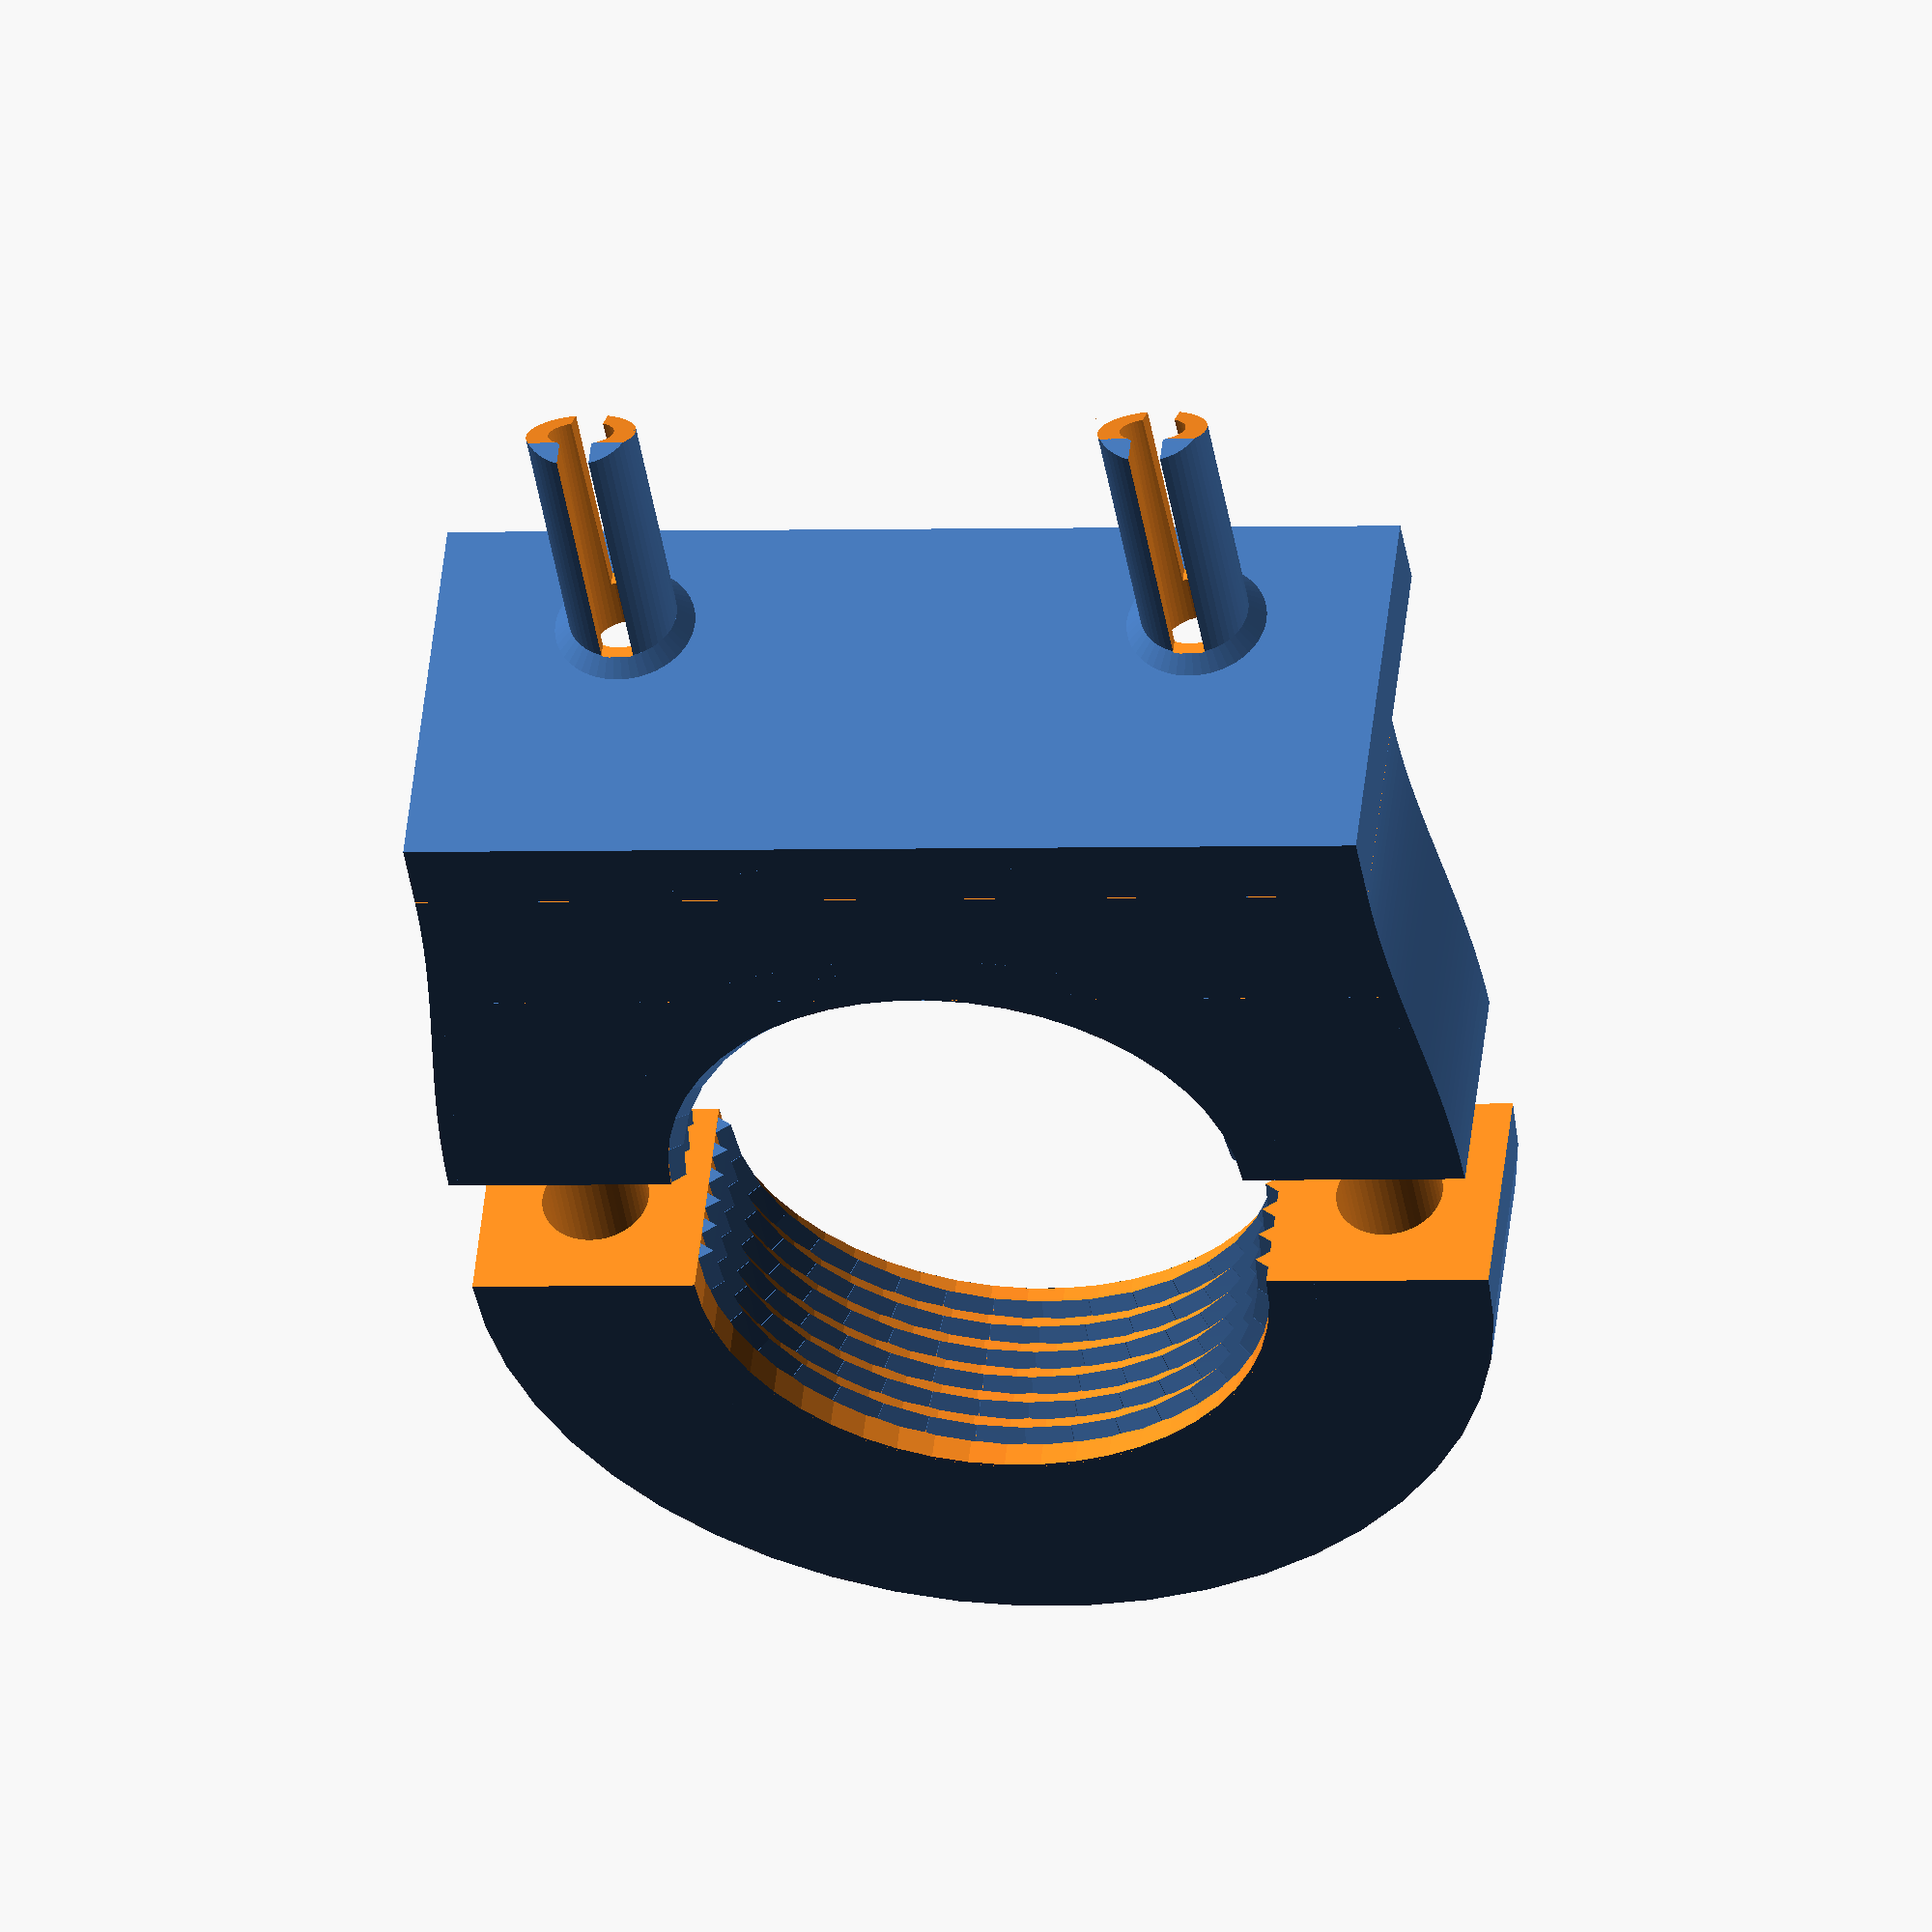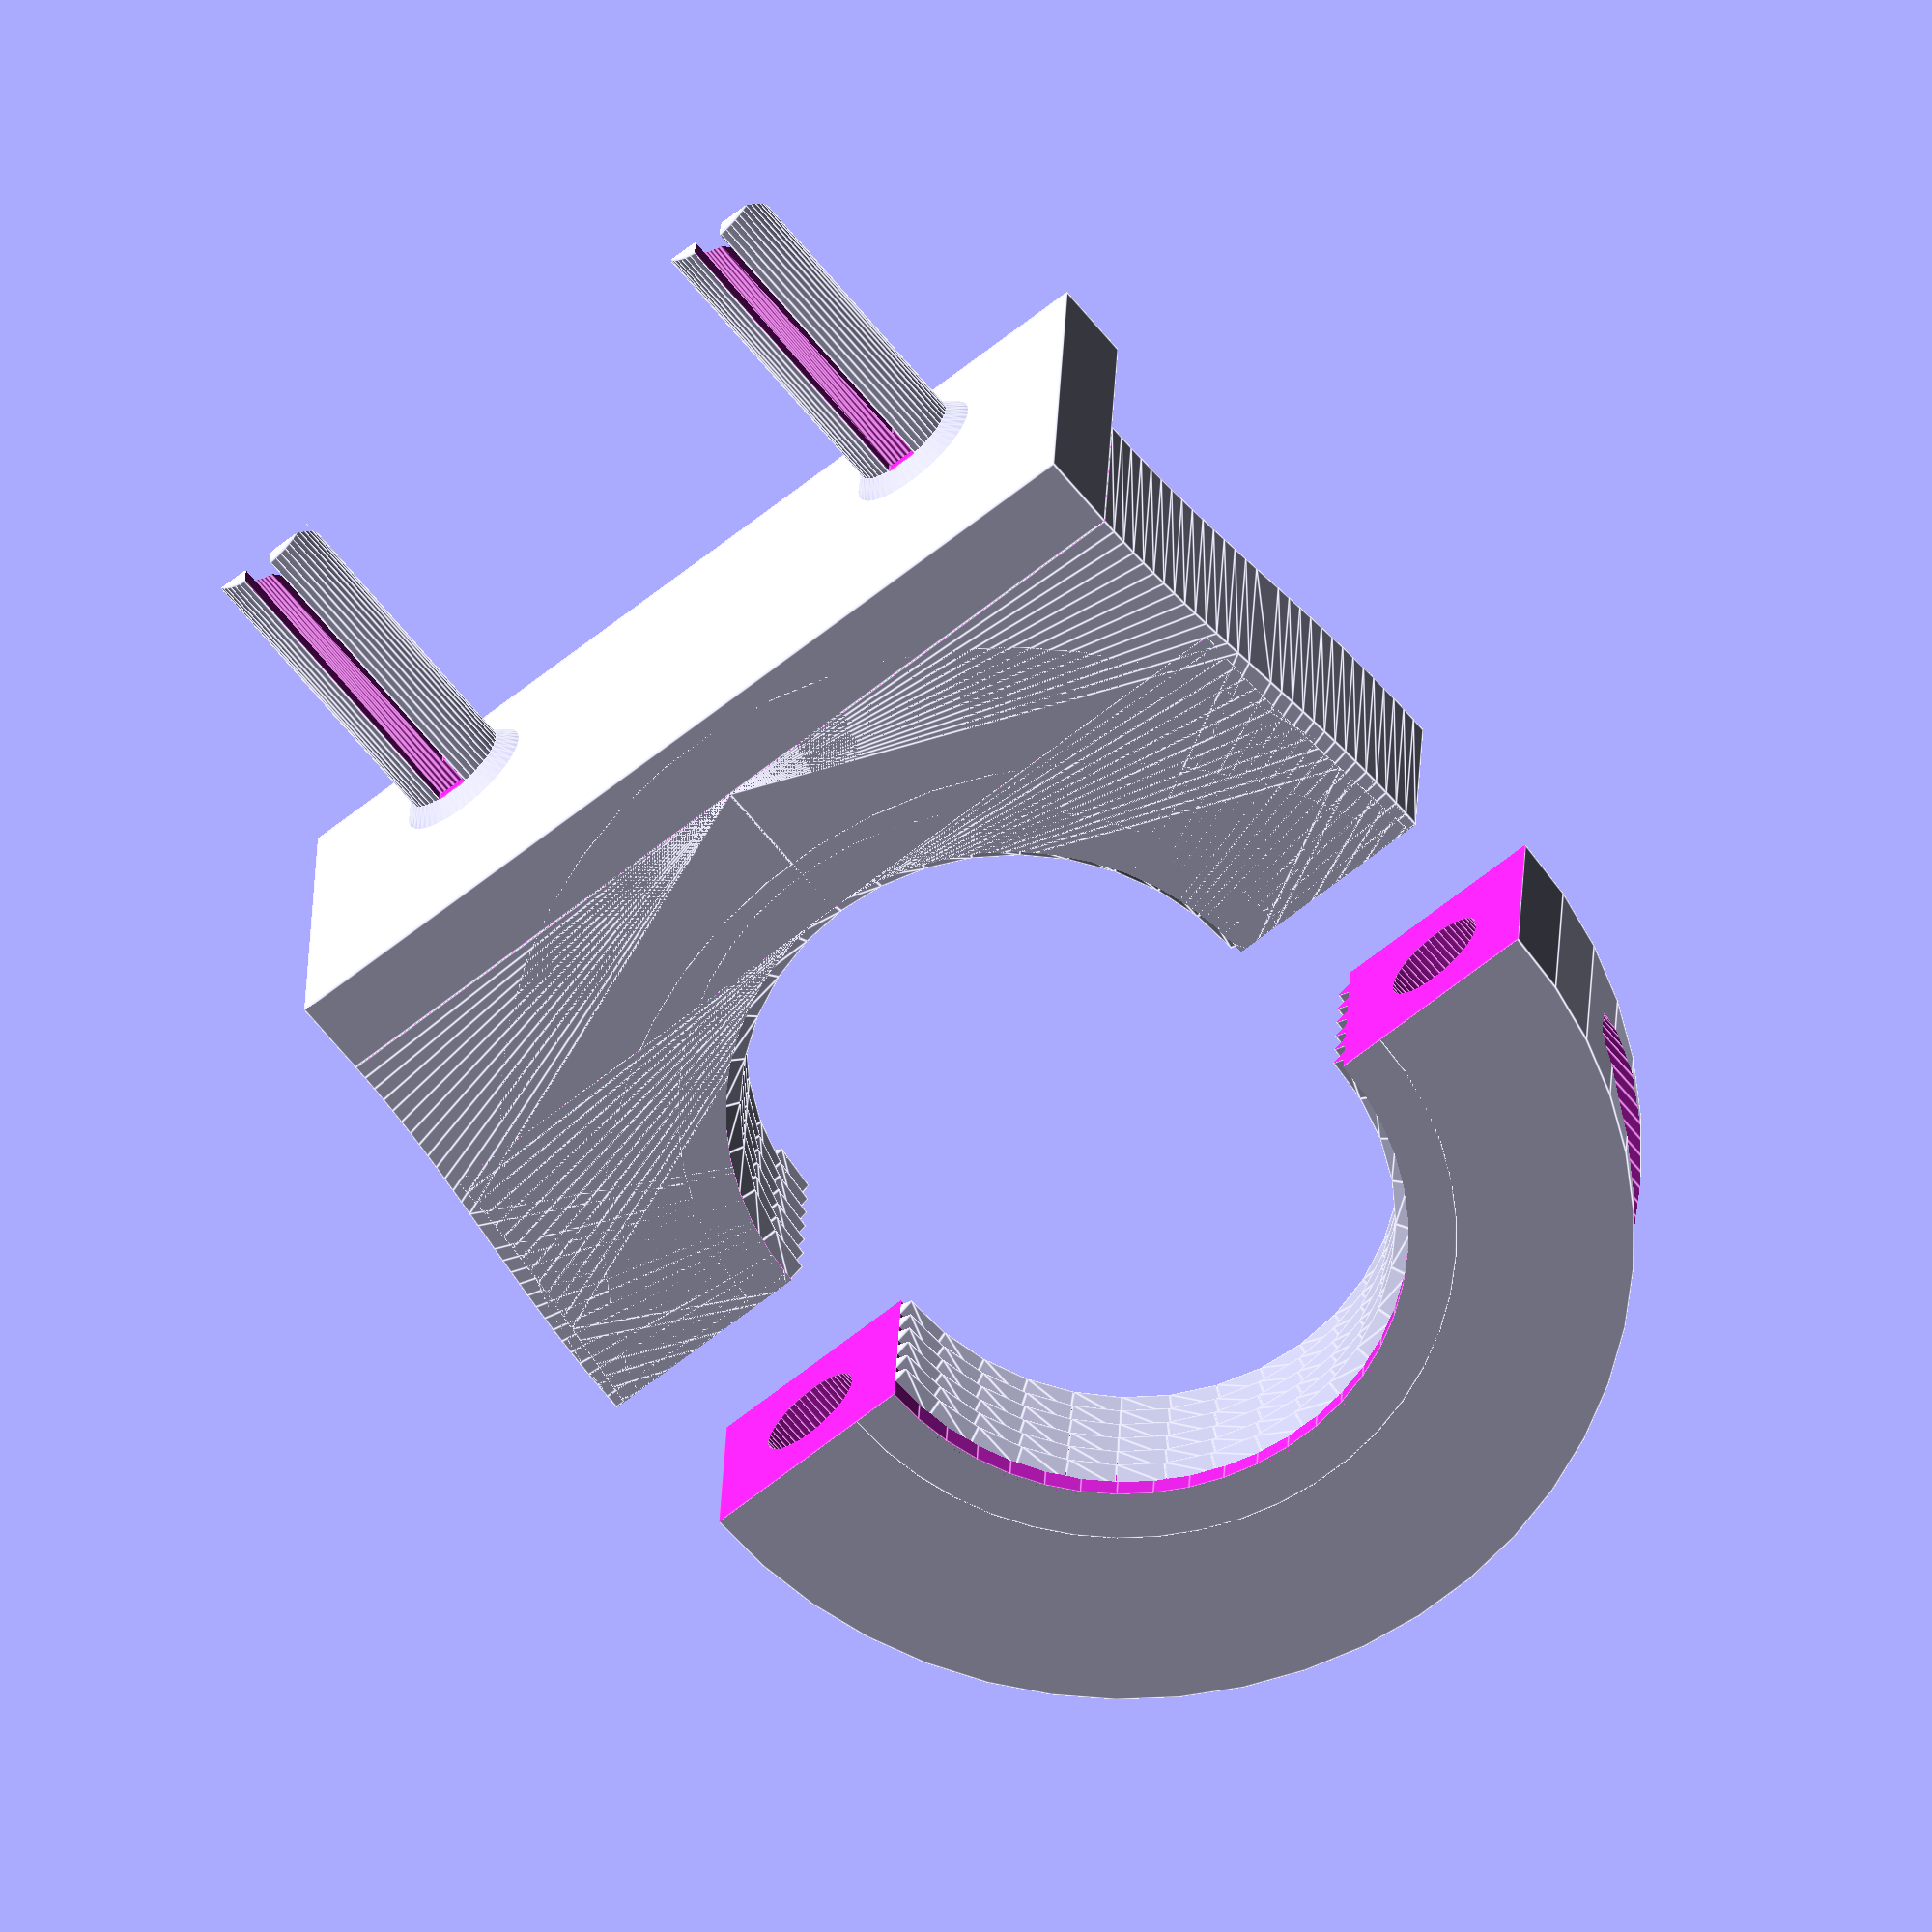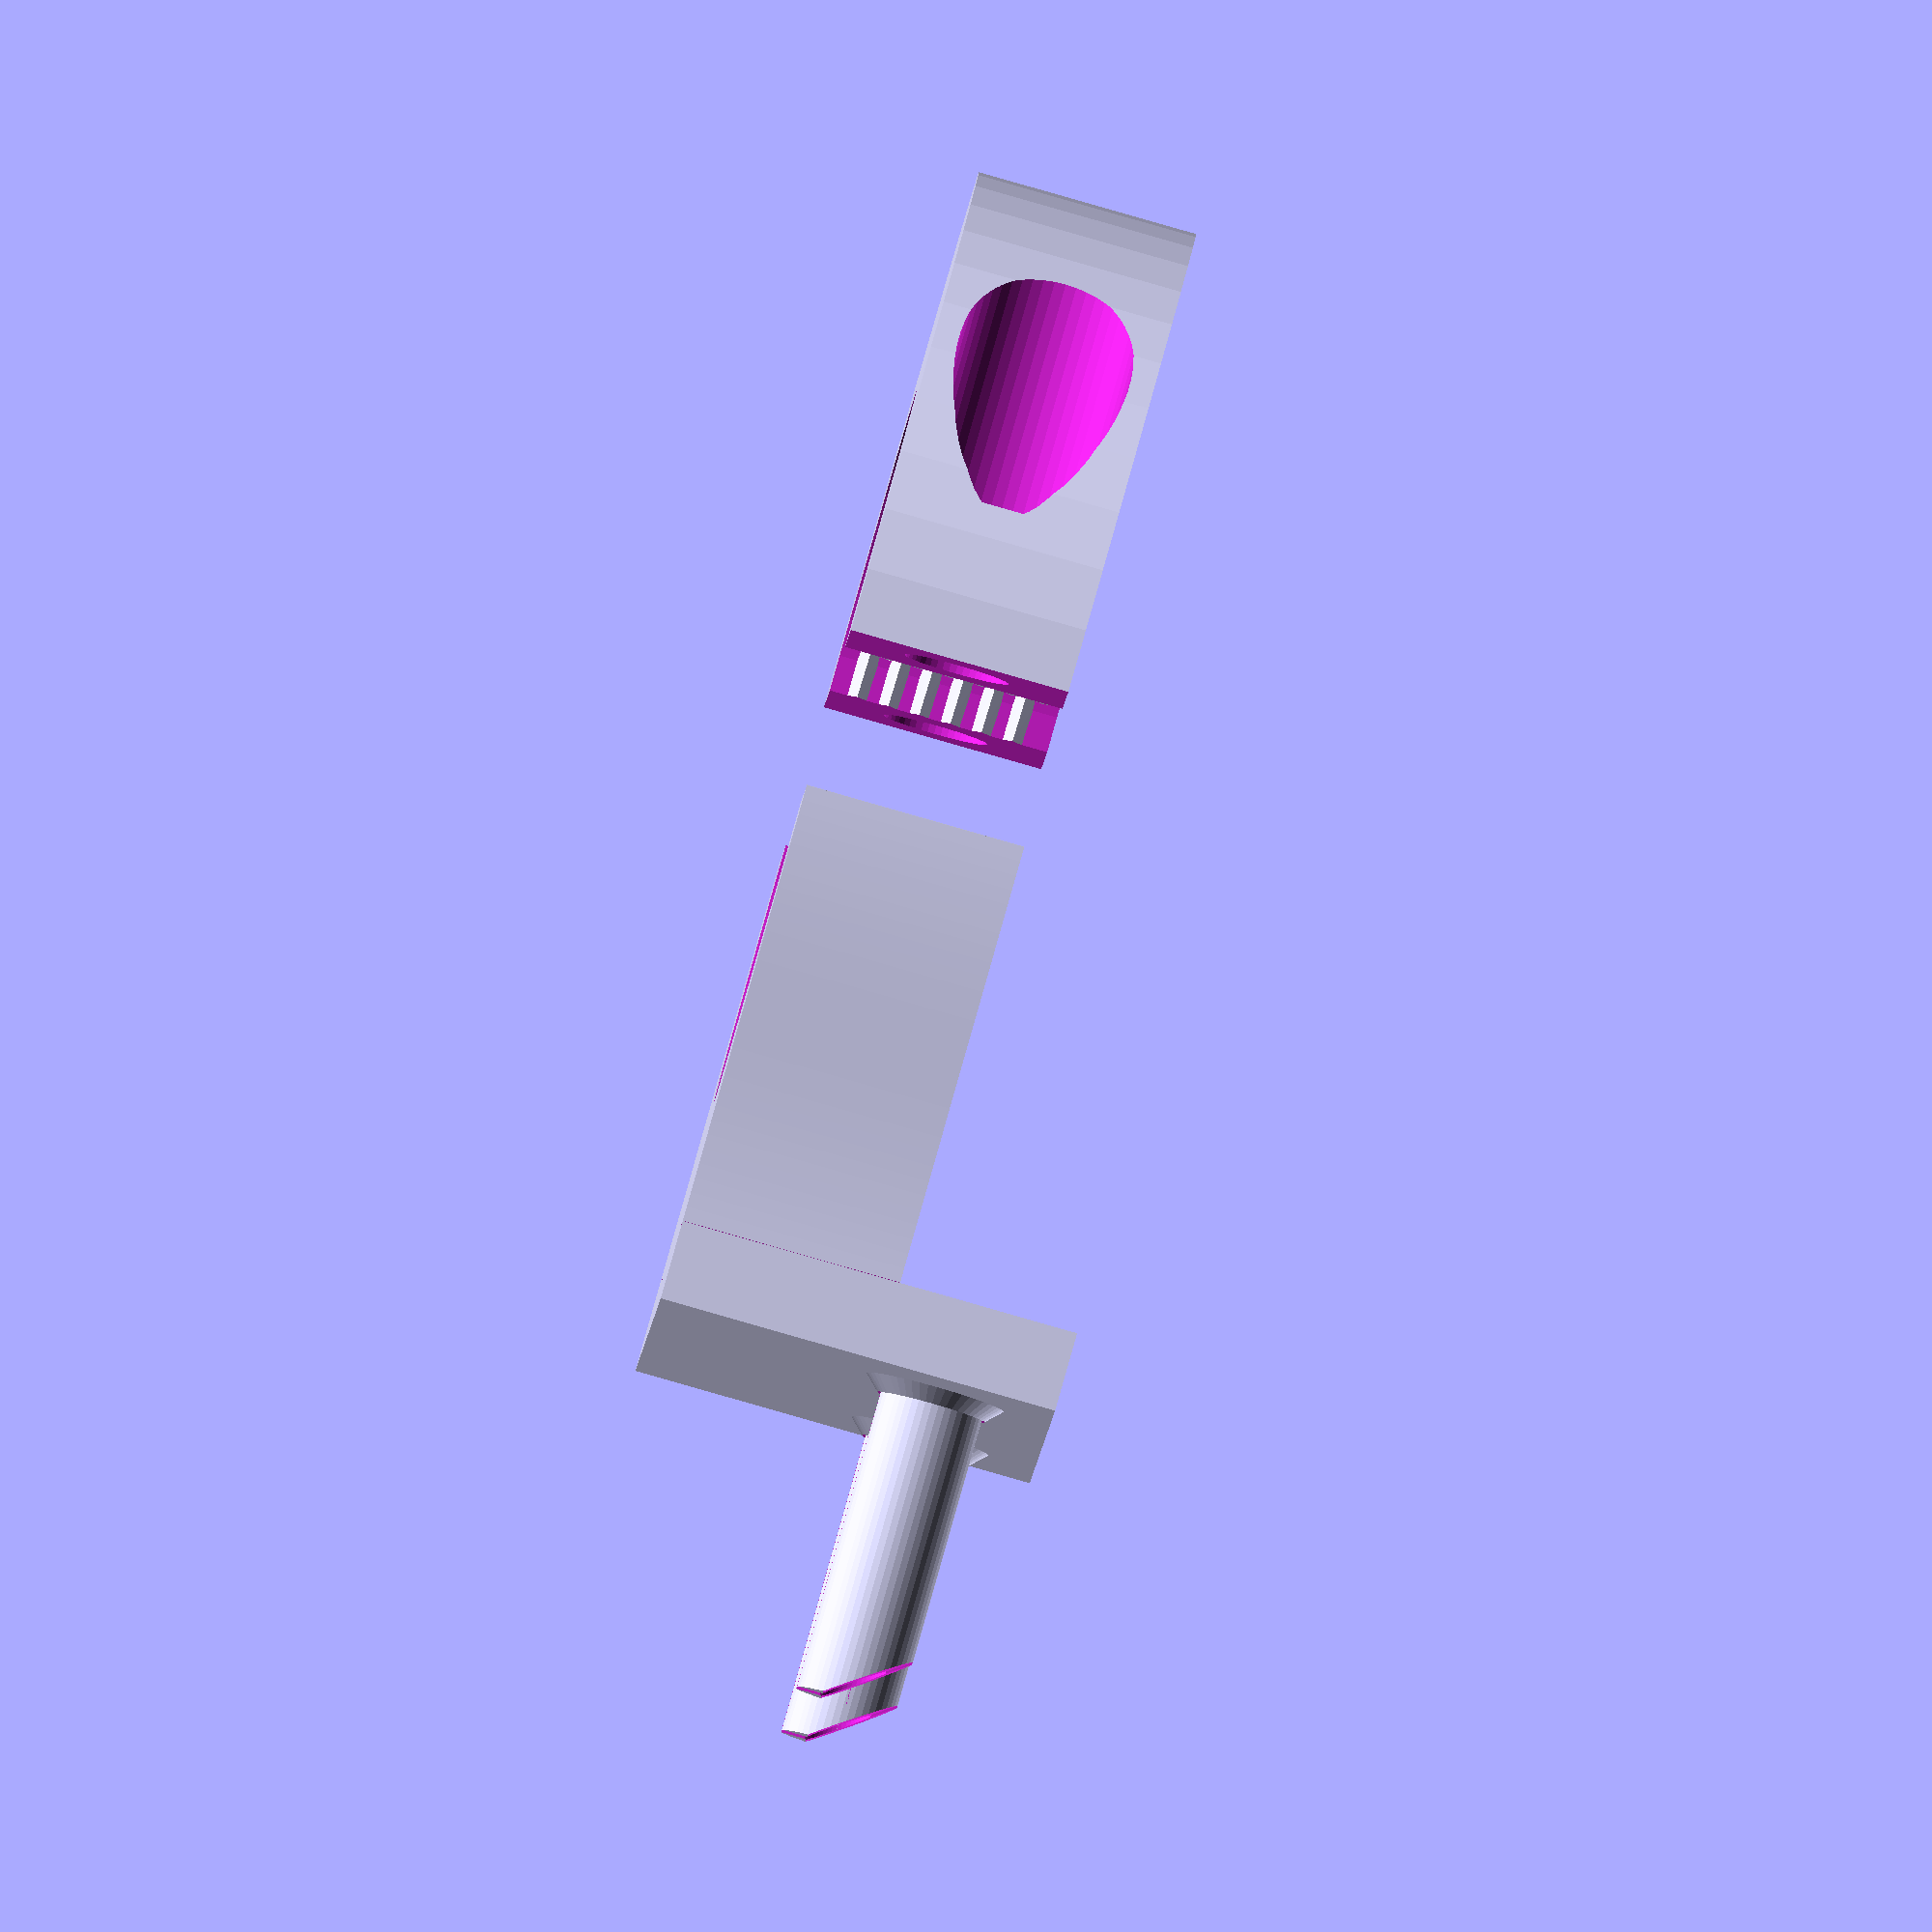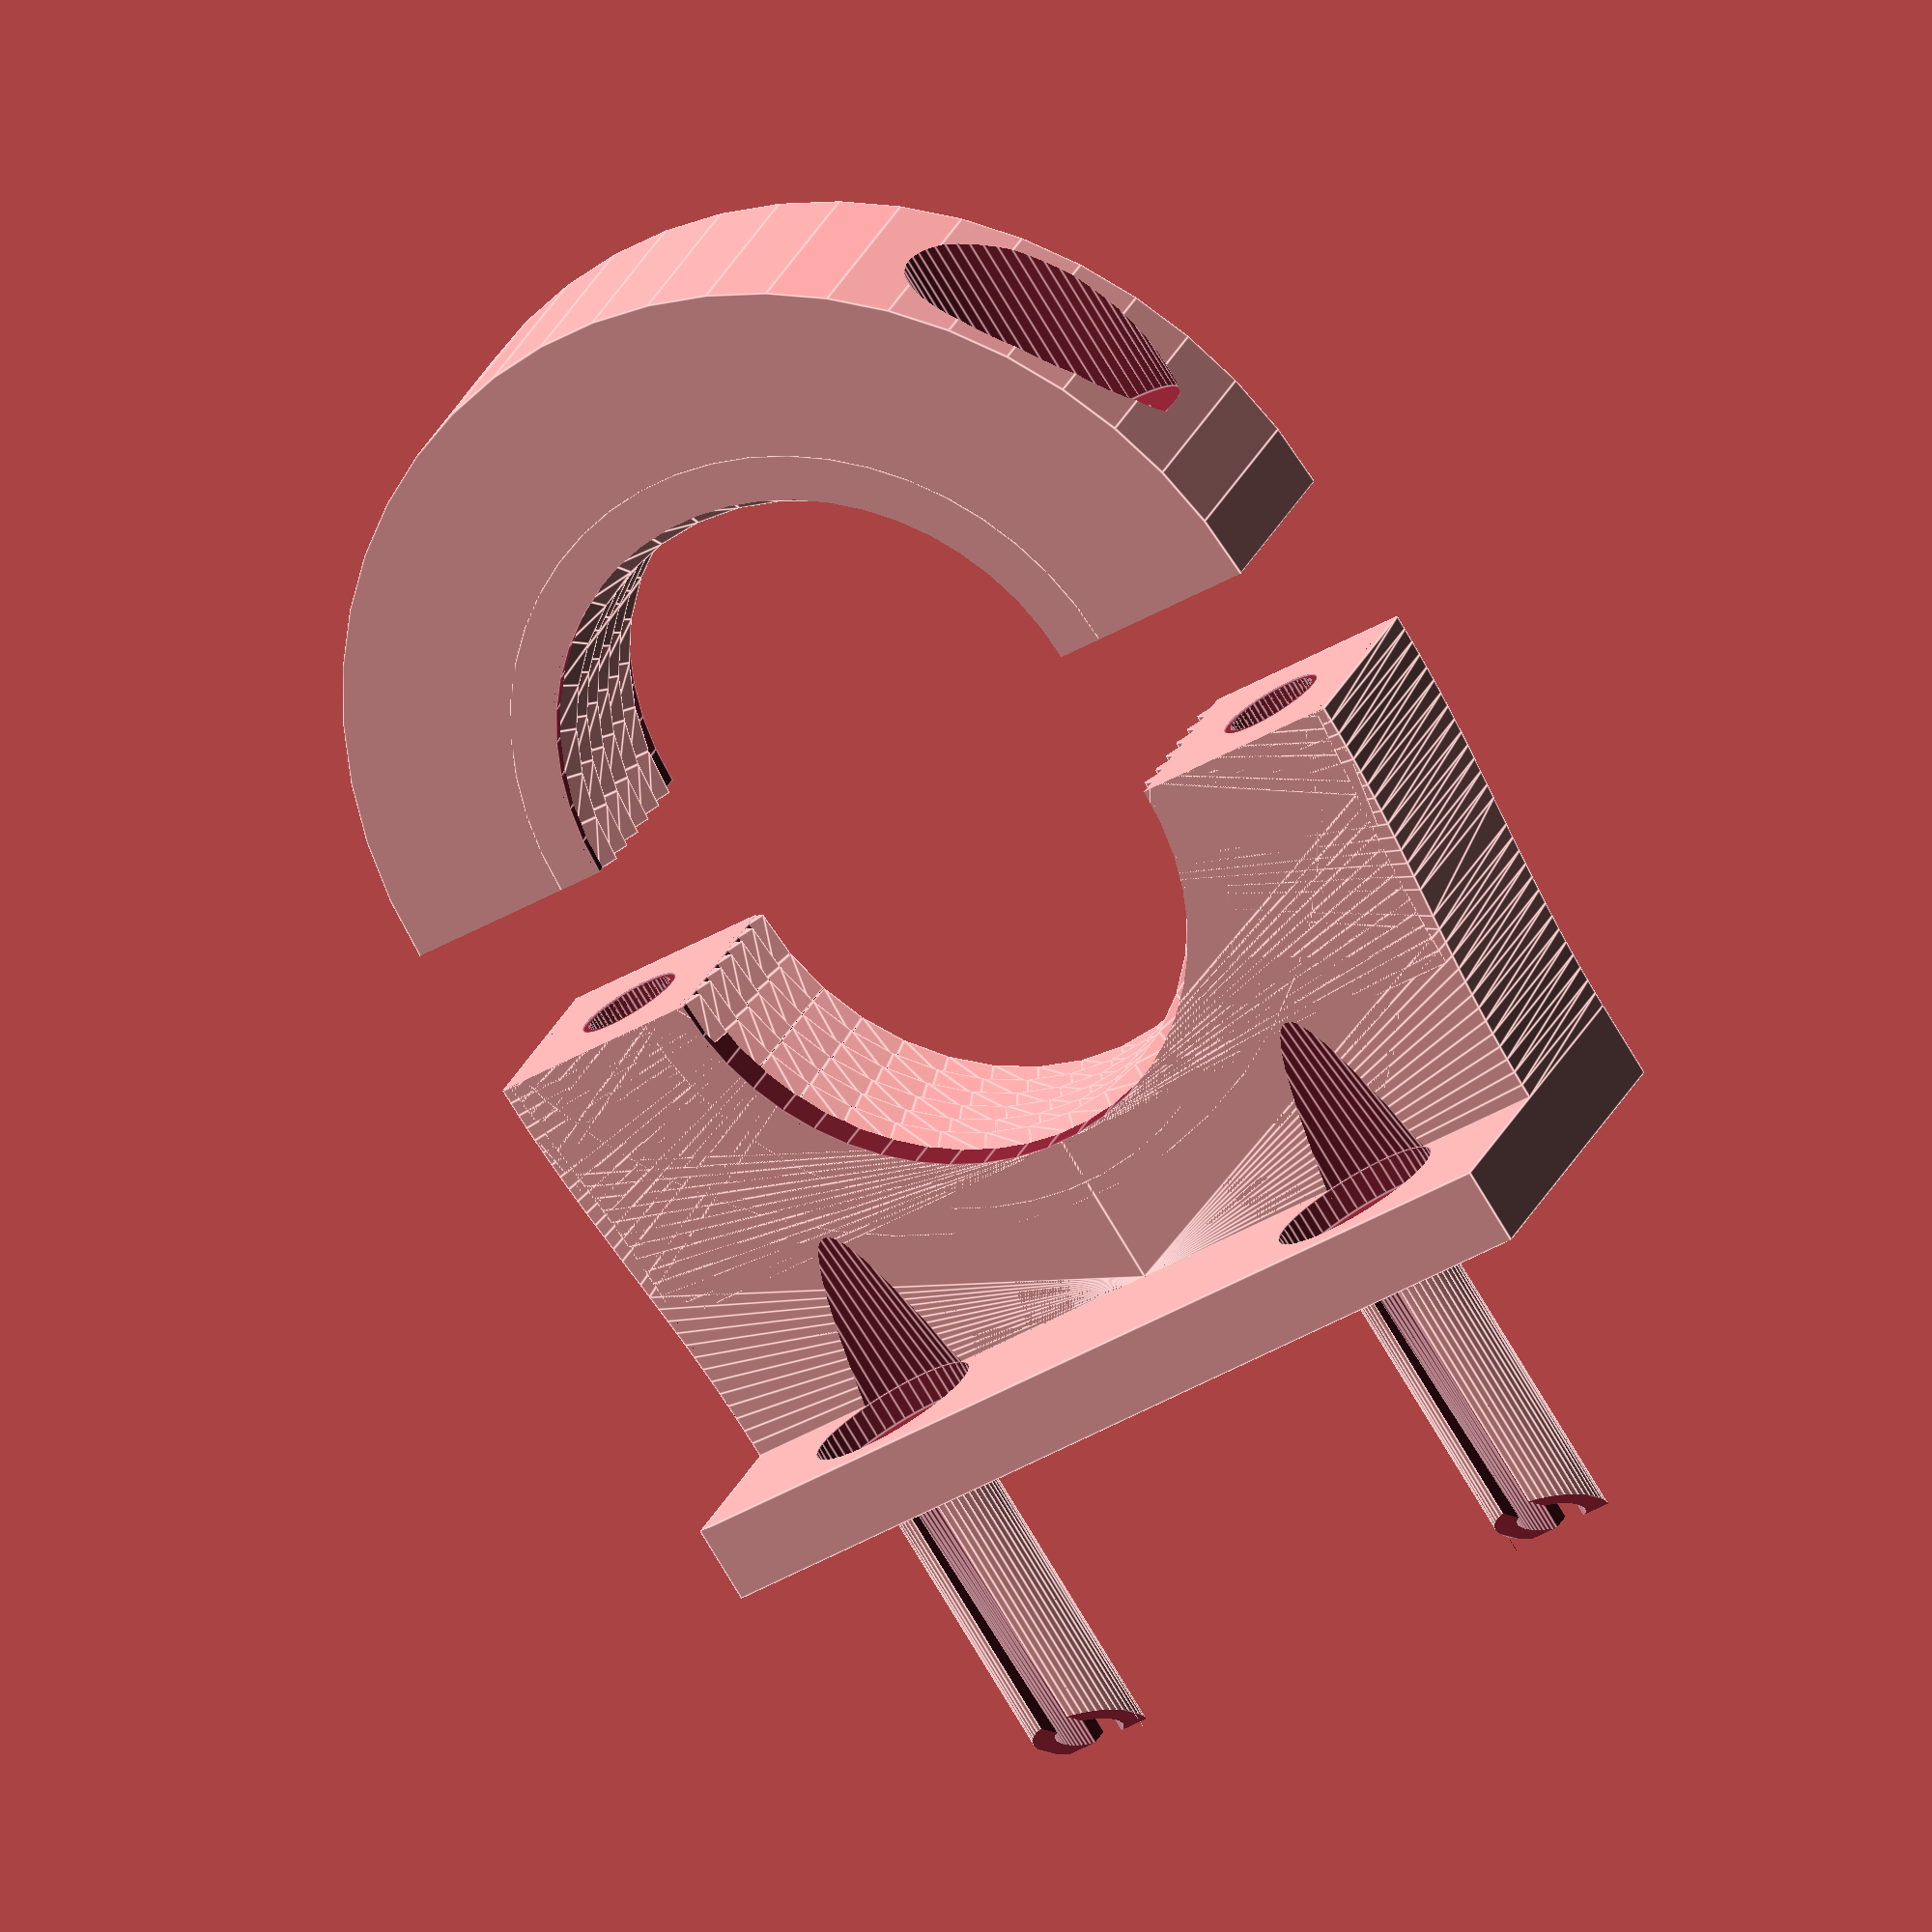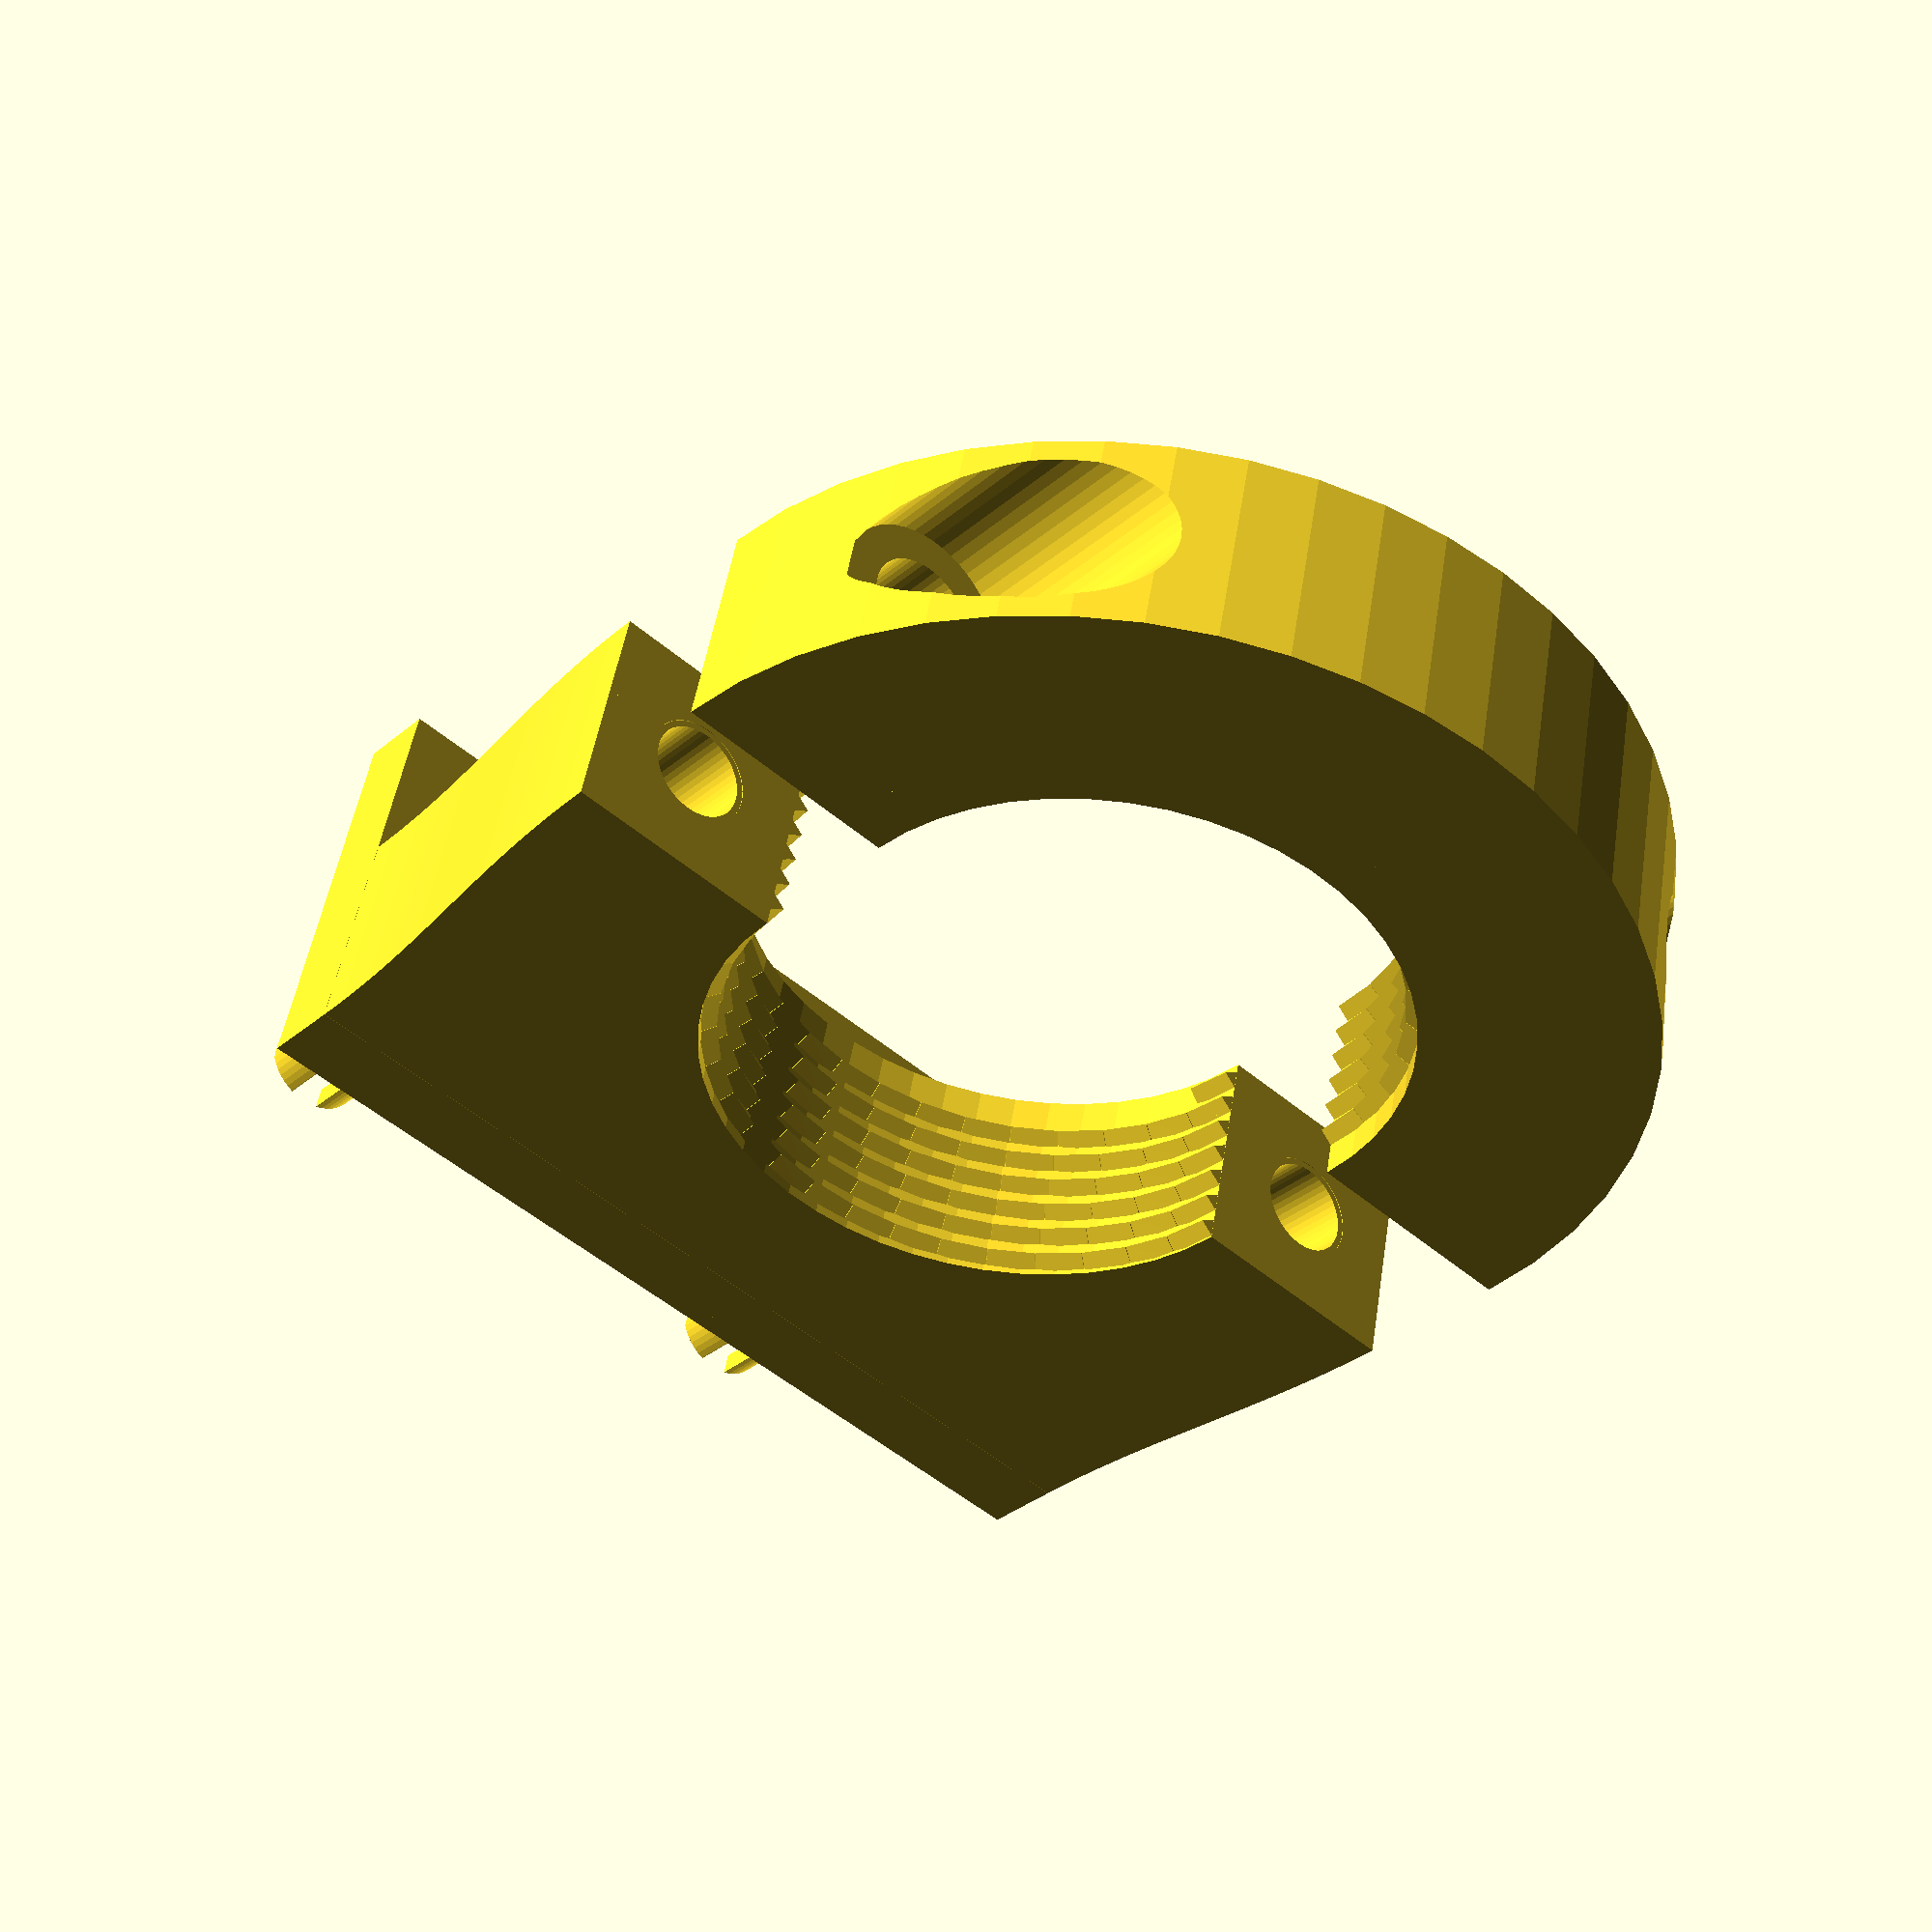
<openscad>
eps = 0.01*1;
$fn = 50*1;

// Increase this if your slicer or printer make holes too tight (default 0.1)
extra_radius = 0.05*1;

// Major diameter of metric 3mm thread
m3_major = 2.85*1;
m3_radius = m3_major / 2 + extra_radius;
m3_wide_radius = m3_major / 2 + extra_radius + 0.2;

// Select your desired type of sensor mount
mount_type = 1;  // [0:Clip, 1:Screw]

// Diameter of mounting hole for sensor (if you wish tolerances +/-, add them here!)
sensor_diameter = 18; //[6:0.1:25]


/* [Parameters Sensor Mount CLIP] */

// CLIP MOUNT ONLY - Thickness of the clip holding the sensor (default: 3)
sensor_thickness_wall = 3; //[2:0.1:8]

// CLIP MOUNT ONLY - Height of the clip holding the sensor (default: 6)
sensor_height_wall = 6;  //[2:0.1:8]

// CLIP MOUNT ONLY - Width of the gap in the front of the clip (default: 4)
sensor_gap = 4; //[0:0.1:8]


/* [Parameters Sensor Mount SCREW] */

// SCREW MOUNT ONLY - How thick is the material (square) surrounding the sensor - should be thick enough to withstand the screw forces (default: 7)
sensor_thickness_wall_s = 7; //[5:0.1:8]

/* [General Parameters Sensor Mount] */

// Add inner thread structure to sensor clamp
threaded = 1; // [0:No, 1:Yes]

// Thread pitch of sensor - see data sheet, for M18 sensor commonly '1' (default: 1)
thread_pitch = 1; //[0.5:0.1:2.5]


/* [General Mounting Options] */

// Width of back plate - should match the width of the linear bearing housing (for stock Anet A8: 30)
mount_width = 30;  //[20:0.1:60]

// Height of back plate (default: 12.7)
mount_height = 12.7; //[10:0.1:50]

// Thickness of back plate (default: 2.5)
mount_thickness = 2.5; //[2:0.1:10]

// Give an offset of the sensor to the linear bearing in printers y-direction (default: 0)
sensor_offset_mount = 0; //[-4:0.1:10]

// Diameter of screw head(s) (default: 5.5)
dia_screw_head = 5.5; //[4:0.1:7]

// How far should the mount holes be away from the top bezel - should match the geometry of linear bearing housing (for stock Anet A8: 3.7)
mount_hole_vert_offset = 3.7; //[2.5:0.1:5]
mount_height_holes = mount_height - mount_hole_vert_offset;

// Horizontal distance of linear bearing mounting holes in mm (default: 18)
mount_hole_dist = 18; //[10:0.1:30]

// Diameter of screw hole for mount to linear bearing - should be smaller than screw for effective dowel and MUST BE SMALLER by an amount of around twice the nozzle width than dia mounting hole! (recommended: 2.8) 
dia_screw_hole = 2.8; //[2:0.1:4]
// Nonconical: 2.6

// Diameter of screw hole at the end of the dowel - conical for best dowel effect, i.e. smaller than value above (recommended: 2)
dia_screw_hole2 = 2;  //[1:0.1:4]

// Diameter of the hole of linear bearing - must be larger then diameter of screw hole (default: 3.4)
dia_mounting_hole = 3.4; //[1:0.1:5]

// Length of dowels (default: 10)
dowel_length = 10; //[6:0.1:20]

// Add bevel to dowels for easier insertion (reduces effective dowel length slightly)
add_bevels = 1;  // [0:No, 1:Yes]

rotate([0,0,180])
difference(){
    union(){
        backwall(mount_width, mount_height, mount_thickness);
        if(mount_type == 0){
            sensor_clip(sensor_diameter, sensor_thickness_wall,sensor_height_wall, sensor_offset_mount);
        }
        else{
            sensor_screw_splitted(sensor_diameter, sensor_thickness_wall_s,  sensor_thickness_wall_s, sensor_offset_mount);
        }
    }
    
    // Ensure screws are accessible
    mirror2([1,0,0])
            translate([mount_hole_dist/2,-eps,mount_height_holes])
                rotate([-90,0,0])
                    cylinder(r1=dia_screw_head/2, r2=0, h = 20);
}
    
        





module backwall(w, h, th){
    thickness_slices = 1;
    angle_bevel = 35;
    
    difference(){
        union(){
            translate([0, -th/2, h/2])
                cube([w, th, h], center=true);
            
            //Cylinders for dowels
             mirror2([1,0,0])
                translate([mount_hole_dist/2,-th+eps,mount_height_holes])
                    rotate([90,0,0])
                        cylinder(r=dia_mounting_hole/2, h = dowel_length);
            
            //Dowel support
             mirror2([1,0,0])
                translate([mount_hole_dist/2,-th+eps,mount_height_holes])
                    rotate([90,0,0])
                        cylinder(r1=dia_mounting_hole/2*1.3, r2=dia_mounting_hole/2, h = 0.5);
        
        }
    
        // Holes for screws
        mirror2([1,0,0])
            translate([mount_hole_dist/2,eps,mount_height_holes])
                rotate([90,0,0])
                    cylinder(r1=dia_screw_hole/2,r2=dia_screw_hole2/2, h = th+dowel_length+3*eps);
        
        // Holes for screwheads
        mirror2([1,0,0])
            translate([mount_hole_dist/2,eps,mount_height_holes])
                rotate([90,0,0])
                    cylinder(r=dia_screw_head/2, h = 1);
        
        // Slices for dowels
        mirror2([1,0,0])
            translate([mount_hole_dist/2-thickness_slices/2,-th-0.5-dowel_length,mount_height_holes-dia_mounting_hole/2])
                cube([thickness_slices,dowel_length+3*eps,dia_mounting_hole+2*eps]);
        
        // Bevel
        if(add_bevels)
             mirror2([1,0,0])
                translate([mount_hole_dist/2-dia_mounting_hole/2,-th-dowel_length-dia_mounting_hole,mount_height_holes-dia_mounting_hole/2+(sin(angle_bevel)*dia_mounting_hole)])
                    rotate([-angle_bevel,0,0])
                        cube([dia_mounting_hole+2*eps,dia_mounting_hole,dia_mounting_hole*2]);
    }
}


module sensor_clip(dia, th_wall, h_wall, y_offset) {


    // Generate points for curvature
    points= concat([[0,dia/2+5+y_offset]],cos_line_i(+dia/2+th_wall,mount_width/2,dia/2+5+y_offset,0,30), [[0,0]]);
    
    difference(){
        union(){
            difference(){    
                union(){
                    translate([0,dia/2+5+y_offset,0])
                        cylinder(r=dia/2+th_wall, h = h_wall);      
                    
                    mirror2([1,0,0])
                        linear_extrude(height = h_wall)
                            polygon(points); 
                    
                }
                
                translate([0,dia/2+5+y_offset,-eps])
                        cylinder(r=dia/2, h = h_wall+2*eps);     
            }
            
            
            // Threaded
            if(threaded)
                translate([0,dia/2+5+y_offset,0])
                     thread_in(dia, h_wall, thread_pitch);  
            
        }
    // Gap
    translate([0, dia+5+y_offset , h_wall/2])
        cube([sensor_gap, dia, h_wall+2*eps], center=true);
    
}
    
}

module sensor_screw(dia, th_wall, h_wall, y_offset) {


    // Generate points for curvature
    points= concat([[0,dia/2+5+y_offset]],cos_line_i(+dia/2+th_wall,mount_width/2,dia/2+5+y_offset,0,30), [[0,0]]);
    
    difference(){
        union(){
            difference(){    
                union(){
                    translate([0,dia/2+5+y_offset,0])
                        cylinder(r=dia/2+th_wall, h = h_wall);
              
                    *translate([-dia/2-th_wall,dia/2+5+y_offset,0])
                        cube([dia+2*th_wall, (dia/2+th_wall)*0.5, h_wall]); 
                    
                    mirror2([1,0,0])
                        linear_extrude(height = h_wall)
                            polygon(points); 
                    
                }
                
                translate([0,dia/2+5+y_offset,-eps])
                        cylinder(r=dia/2, h = h_wall+2*eps); 
            
                translate([-mount_width/2-eps, -10+eps , -eps])
                       cube([mount_width+2*eps, 10, mount_height+2*eps]);  
              
              // Holes for screws
                mirror2([1,0,0])
                    translate([(dia+th_wall)/2, dia/2+y_offset+5+2*eps, th_wall/2])
                        rotate([90,0,0])
                            cylinder(r=m3_radius, h = dia/2+y_offset);
                
                // Holes for screw wide
                mirror2([1,0,0])
                    translate([(dia+th_wall)/2,dia/2+y_offset+5-eps,th_wall/2])
                        rotate([-90,0,0])
                            cylinder(r=m3_wide_radius, h = dia/2+th_wall);
              
              // Holes for screw heads
                mirror2([1,0,0])
                    translate([(dia+th_wall)/2,dia/2+y_offset+5+eps+5,th_wall/2])
                        rotate([-90,0,0])
                            cylinder(r=dia_screw_head/2, h = dia/2+th_wall);  
            }
            
            
            // Threaded
            if(threaded)
                translate([0,dia/2+5+y_offset,0])
                     thread_in(dia, h_wall, thread_pitch);  
            
        }
    
}
    
}

// sensor screw splitted in printable parts
module sensor_screw_splitted(dia, th_wall, h_wall, y_offset)
{
	
	intersection()
	{
		sensor_screw(dia, th_wall, h_wall, y_offset);
        translate([-max(dia+2*th_wall+eps,mount_width)/2-eps,-(mount_thickness+dowel_length+2*eps)-eps,-eps])
            cube([max(dia+2*th_wall+eps,mount_width)+2*eps, (dia/2+y_offset+5)+(mount_thickness+dowel_length+2*eps)+2*eps, mount_height+2*eps]);
	}
	
	translate([0, 5,0])
			difference()
			{
				sensor_screw(dia, th_wall, h_wall, y_offset);
                translate([-max(dia+2*th_wall+eps,mount_width)/2-eps,-(mount_thickness+dowel_length+2*eps)-eps,-eps])
            cube([max(dia+2*th_wall+eps,mount_width)+2*eps, (dia/2+y_offset+5)+(mount_thickness+dowel_length+2*eps)+2*eps, mount_height+2*eps]);
			}
	
}

module thread_in(dia,hi,p=1,thr=36)
{
	h = (cos(30)*p)/8;
	Rmin = (dia/2) - (5*h);	// as wiki Dmin
	s = 360/thr;
	t = (hi-p)/p;			// number of turns
	n = t*thr;				// number of segments
	echo(str("dia=",dia," hi=",hi," p=",p," h=",h," Rmin=",Rmin," s=",s));
	difference()
	{
		cylinder(r = (dia/2)+1.5,h = hi);
		translate([0,0,-1]) cylinder(r = (dia/2)+0.1, h = hi+2);
	}
	for(sg=[0:n])
		th_in_pt(Rmin+0.1,p,s,sg,thr,h,(hi-p)/n);
}

module th_in_pt(rt,p,s,sg,thr,h,sh)
// rt = radius of thread (nearest centre)
// p = pitch
// s = segment length (degrees)
// sg = segment number
// thr = segments in circumference
// h = ISO h of thread / 8
// sh = segment height (z)
{
//	as = 360 - (((sg % thr) * s) - 180);	// angle to start of seg
//	ae = as - s + (s/100);		// angle to end of seg (with overlap)
	as = ((sg % thr) * s - 180);	// angle to start of seg
	ae = as + s -(s/100);		// angle to end of seg (with overlap)
	z = sh*sg;
	pp = p/2;
	//         2,5
	//          /|
	//  1,4 /  | 
 	//        \  |
	//          \|
	//         0,3
	//  view from front (x & z) extruded in y by sg
	//  
	polyhedron(
		points = [
			[cos(as)*(rt+(5*h)),sin(as)*(rt+(5*h)),z],				//0
			[cos(as)*rt,sin(as)*rt,z+(3/8*p)],						//1
			[cos(as)*(rt+(5*h)),sin(as)*(rt+(5*h)),z+(3/4*p)],		//2
			[cos(ae)*(rt+(5*h)),sin(ae)*(rt+(5*h)),z+sh],			//3
			[cos(ae)*rt,sin(ae)*rt,z+(3/8*p)+sh],					//4
			[cos(ae)*(rt+(5*h)),sin(ae)*(rt+(5*h)),z+(3/4*p)+sh]],	//5
		faces = [
			[0,1,2],			// near face
			[3,5,4],			// far face
			[0,3,4],[0,4,1],	// left face
			[0,5,3],[0,2,5],	// bottom face
			[1,4,5],[1,5,2]]);	// top face
}

function cos_line(x_min,x_max,y_min,y_max,fn=180)=
    [for(i=[180:180/fn:360])
    [x_min+((i-180)/180)*(x_max-x_min),y_min+(cos(i)+1)/2*(y_max-y_min)]
];
function cos_line_i(x_min,x_max,y_min,y_max,fn=180)=
    [for(i=[180:180/fn:360])
    [x_min+(cos(i)+1)/2*(x_max-x_min),y_min+((i-180)/180)*(y_max-y_min)]
];
    
module mirror2(v) {
    children();
    mirror(v) children();
}

</openscad>
<views>
elev=128.3 azim=188.4 roll=353.8 proj=o view=wireframe
elev=335.2 azim=39.3 roll=181.9 proj=o view=edges
elev=269.0 azim=275.5 roll=285.9 proj=o view=wireframe
elev=334.4 azim=147.2 roll=19.0 proj=o view=edges
elev=311.7 azim=138.2 roll=188.8 proj=p view=wireframe
</views>
